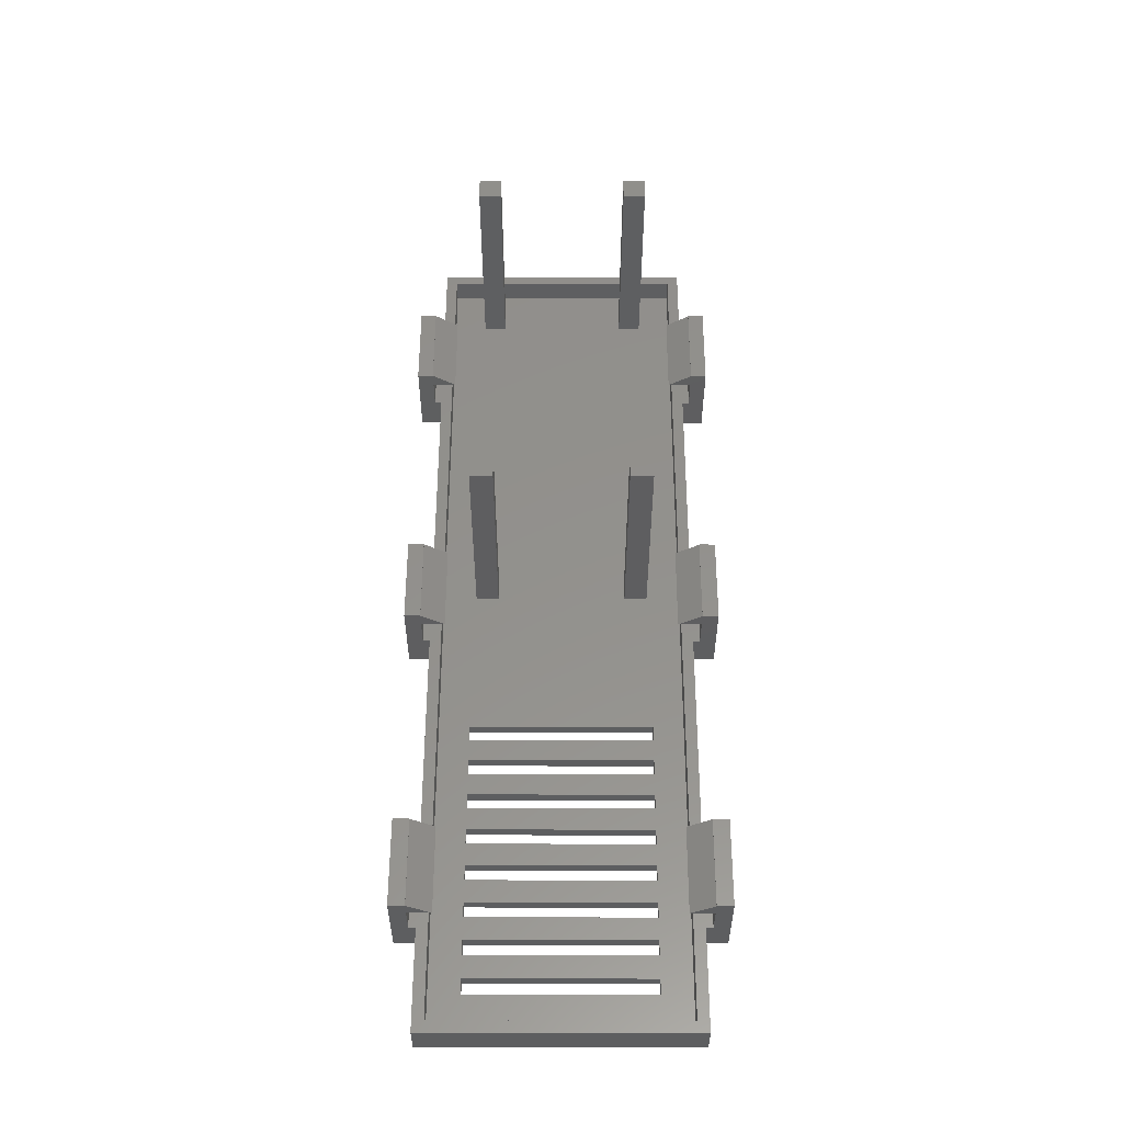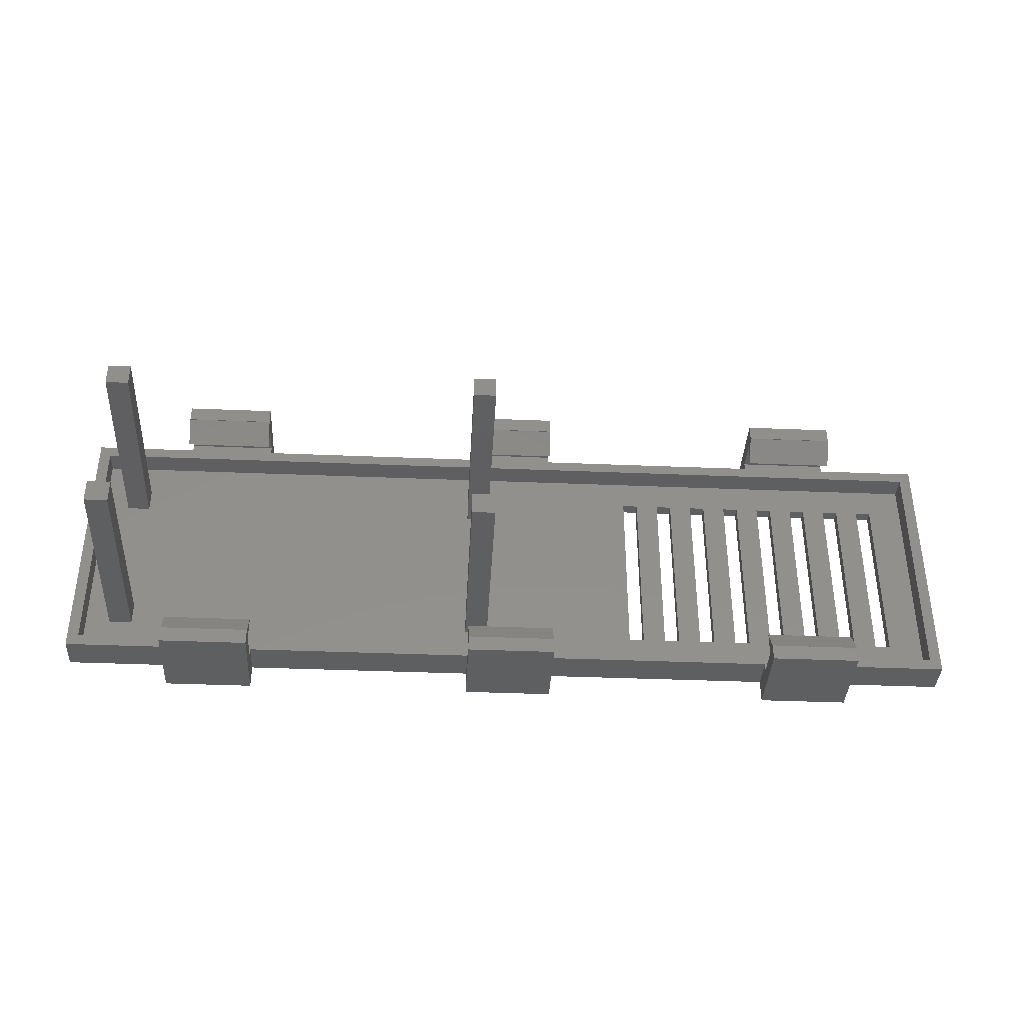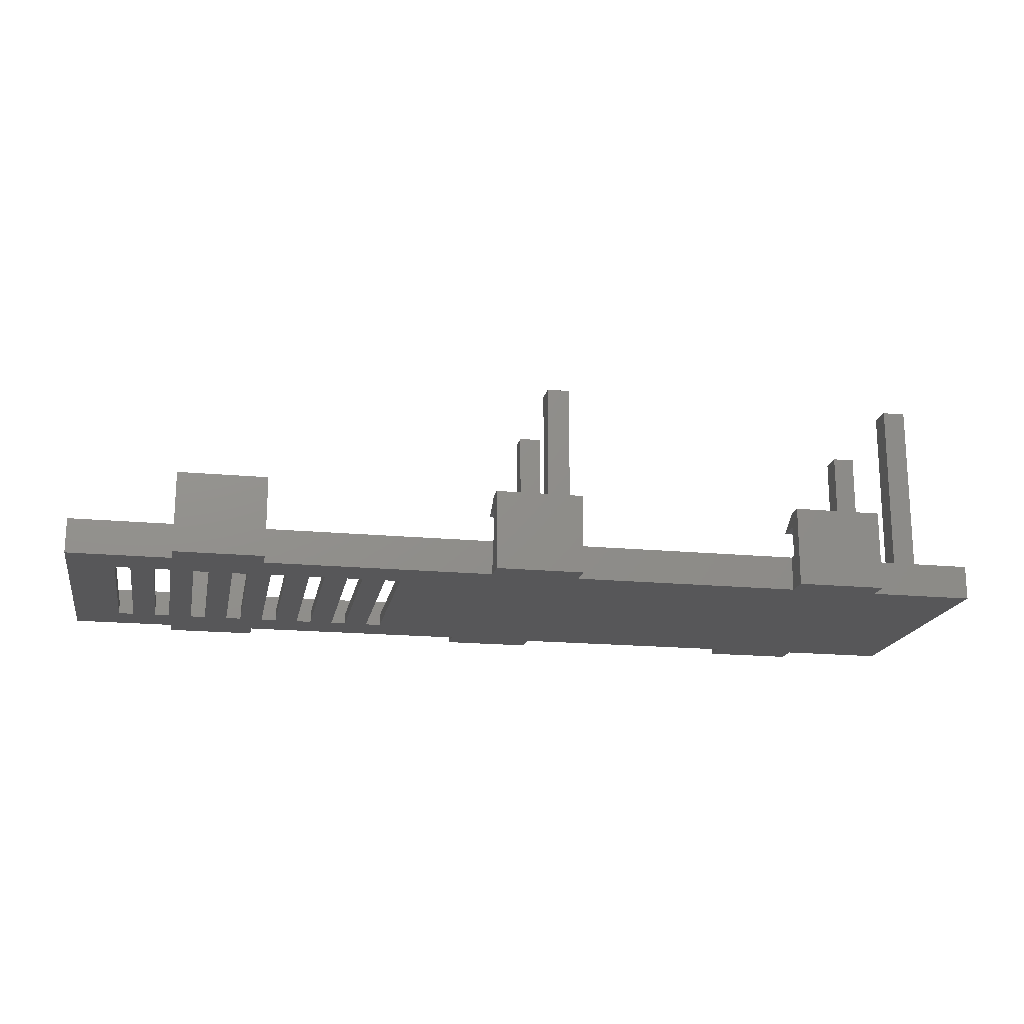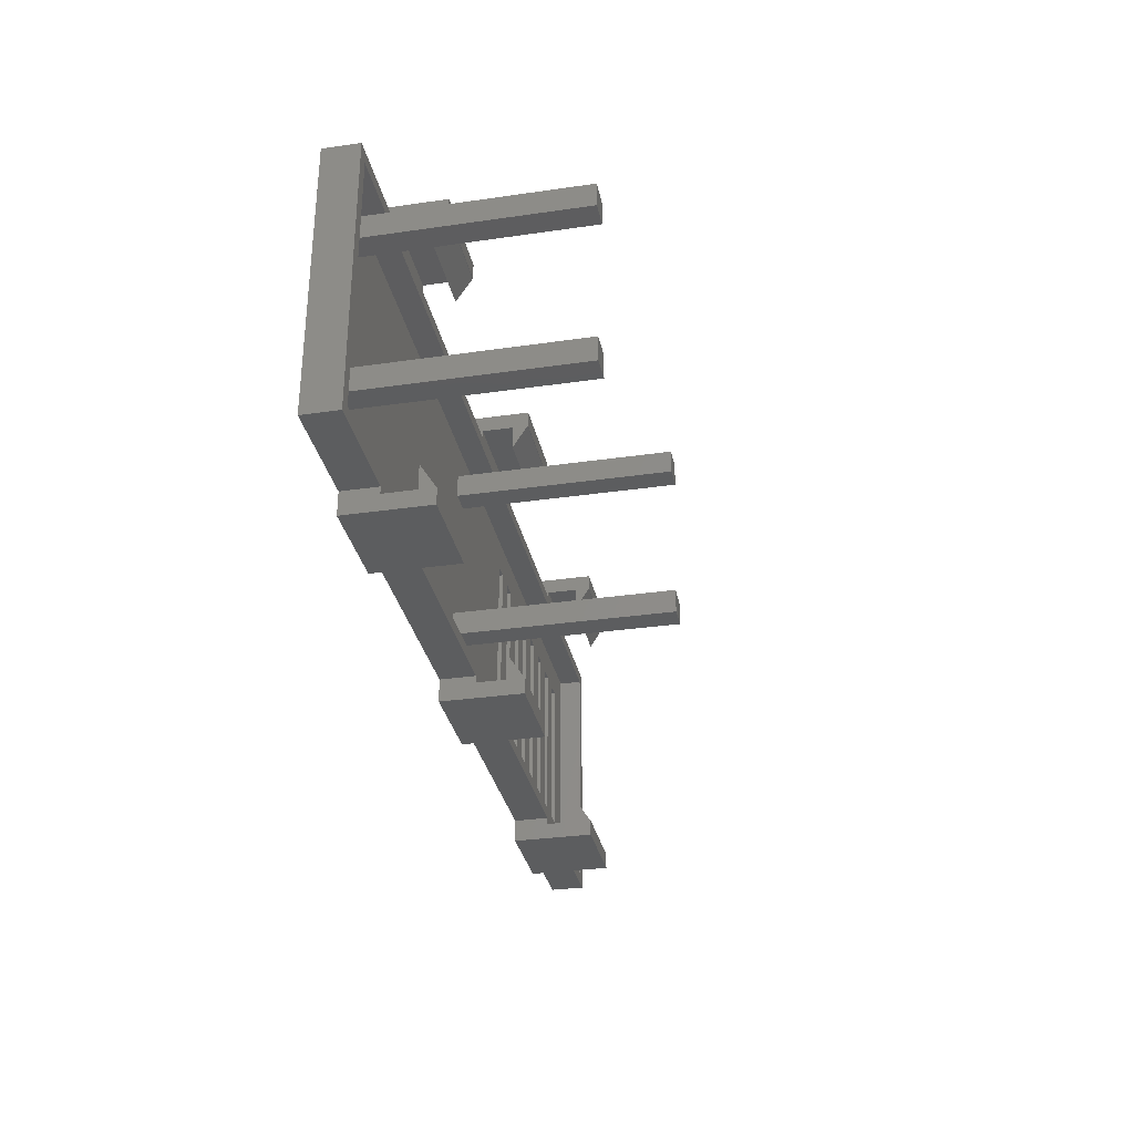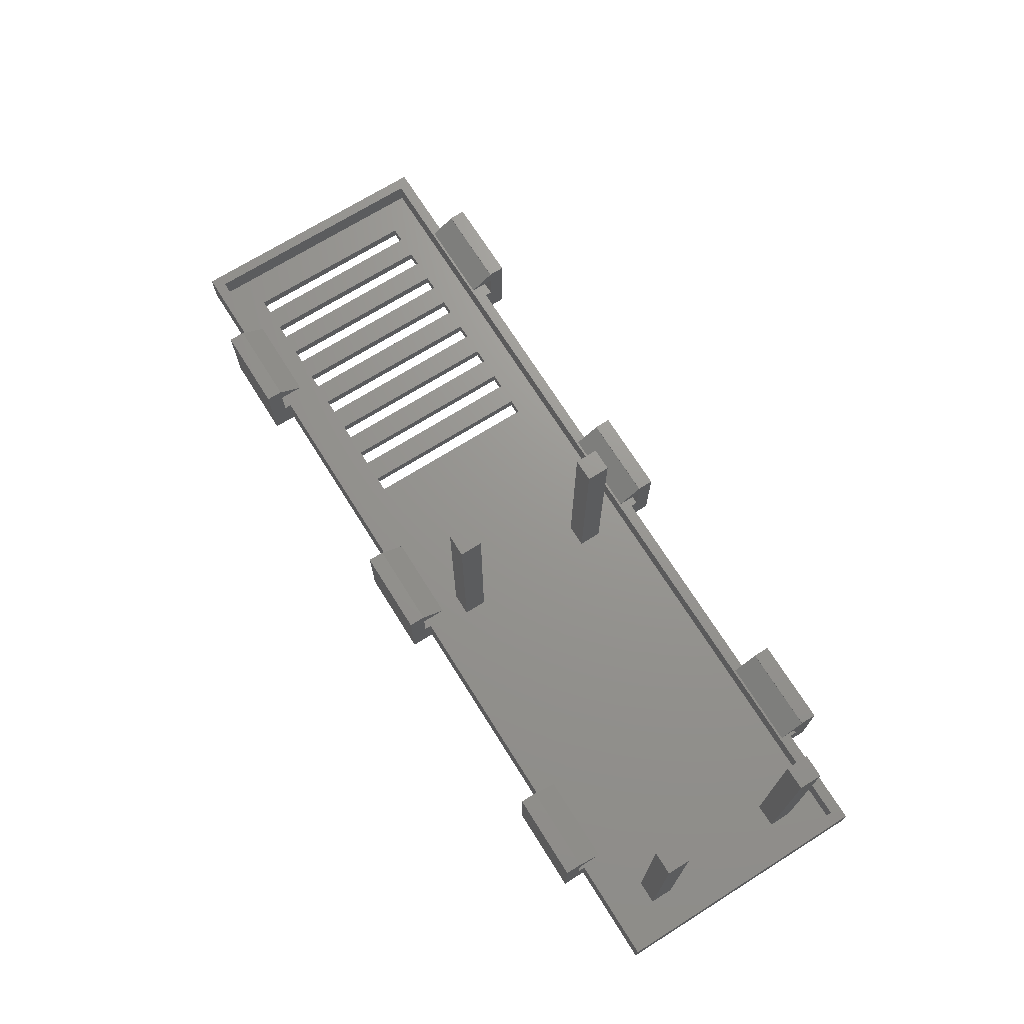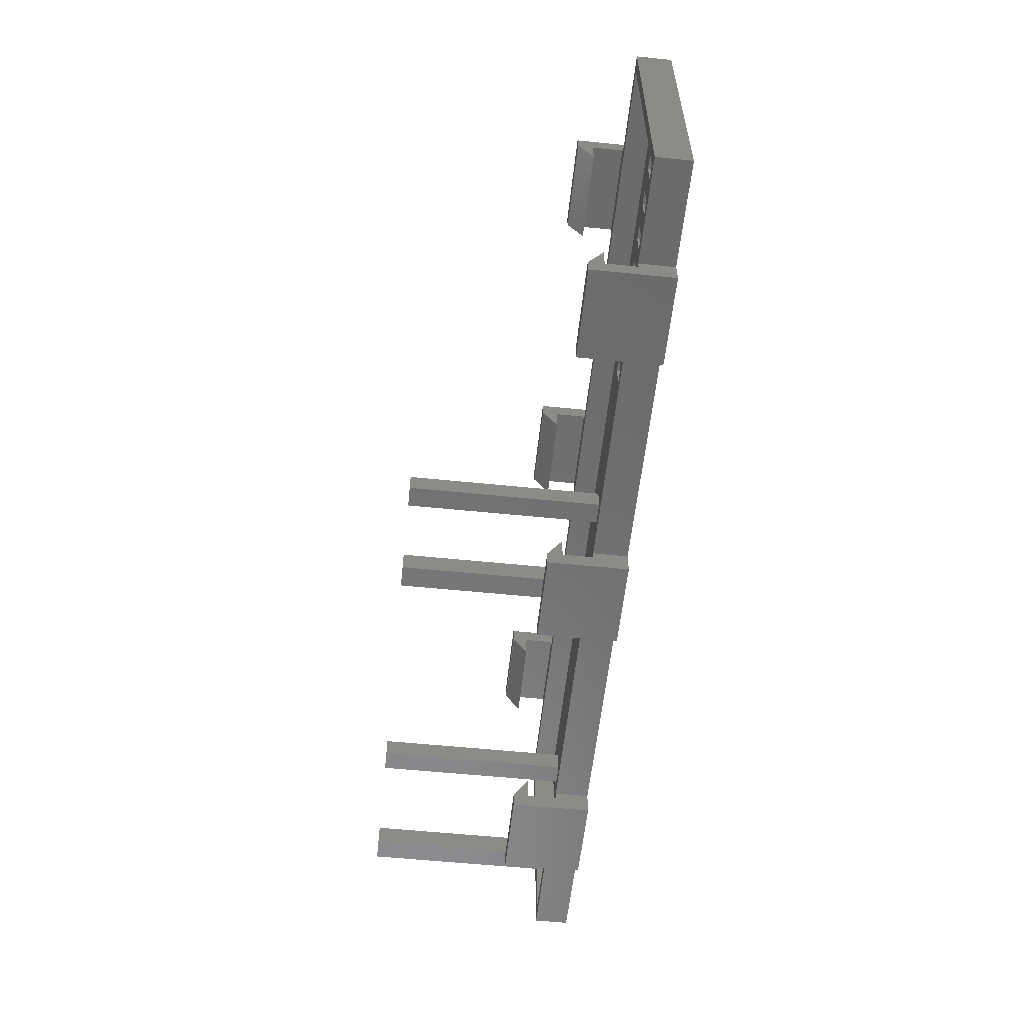
<metadata>
{"format":"stl","ext":"stl","renderer":"f3d","projection":"perspective","resolution":1024,"background":"white","views":[{"elev":54.6,"azim":90.1,"up":"+Z"},{"elev":-38.2,"azim":-3.0,"up":"+Y"},{"elev":-17.9,"azim":169.4,"up":"+Z"},{"elev":-31.8,"azim":-78.5,"up":"+Y"},{"elev":70.4,"azim":-122.1,"up":"+Z"},{"elev":-57.5,"azim":84.0,"up":"+Y"}]}
</metadata>
<code>
# stl→obj: 220 verts, 468 faces
v 77.6 5.5 1.5
v 77.6 29.5 0
v 77.6 29.5 1.5
v 77.6 5.5 0
v 79.6 29.5 1.5
v 79.6 29.5 0
v 79.6 5.5 0
v 79.6 5.5 1.5
v 82.6 5.5 1.5
v 82.6 29.5 0
v 82.6 29.5 1.5
v 82.6 5.5 0
v 84.6 29.5 1.5
v 84.6 29.5 0
v 84.6 5.5 0
v 84.6 5.5 1.5
v 87.6 5.5 1.5
v 87.6 29.5 0
v 87.6 29.5 1.5
v 87.6 5.5 0
v 89.6 29.5 1.5
v 89.6 29.5 0
v 89.6 5.5 0
v 89.6 5.5 1.5
v 92.6 5.5 1.5
v 92.6 29.5 0
v 92.6 29.5 1.5
v 92.6 5.5 0
v 94.6 29.5 1.5
v 94.6 29.5 0
v 94.6 5.5 0
v 94.6 5.5 1.5
v 97.6 5.5 1.5
v 97.6 29.5 0
v 97.6 29.5 1.5
v 97.6 5.5 0
v 99.6 29.5 1.5
v 99.6 29.5 0
v 99.6 5.5 0
v 99.6 5.5 1.5
v 102.6 5.5 1.5
v 102.6 29.5 0
v 102.6 29.5 1.5
v 102.6 5.5 0
v 104.6 29.5 1.5
v 104.6 29.5 0
v 104.6 5.5 0
v 104.6 5.5 1.5
v 107.6 5.5 1.5
v 107.6 29.5 0
v 107.6 29.5 1.5
v 107.6 5.5 0
v 109.6 29.5 1.5
v 109.6 29.5 0
v 109.6 5.5 0
v 109.6 5.5 1.5
v 112.6 5.5 1.5
v 112.6 29.5 0
v 112.6 29.5 1.5
v 112.6 5.5 0
v 114.6 29.5 1.5
v 114.6 29.5 0
v 114.6 5.5 0
v 114.6 5.5 1.5
v 0 0 0
v 0 35 4.5
v 0 35 0
v 0 0 4.5
v 25.01 35.9 4.5
v 13.51 35.9 4.5
v 25.01 35 4.5
v 66.17 35.9 4.5
v 54.67 35.9 4.5
v 66.17 35 4.5
v 107.3 35.9 4.5
v 95.83 35.9 4.5
v 107.3 35 4.5
v 120.6 35 4.5
v 119.1 33.5 4.5
v 120.6 0 4.5
v 95.83 35 4.5
v 54.67 35 4.5
v 1.5 33.5 4.5
v 13.51 35 4.5
v 1.5 1.5 4.5
v 119.1 1.5 4.5
v 107.3 0 4.5
v 95.83 0 4.5
v 107.3 -0.9 4.5
v 66.17 0 4.5
v 54.67 0 4.5
v 66.17 -0.9 4.5
v 25.01 0 4.5
v 13.51 0 4.5
v 25.01 -0.9 4.5
v 95.83 -0.9 4.5
v 54.67 -0.9 4.5
v 13.51 -0.9 4.5
v 120.6 35 0
v 120.6 0 0
v 13.51 35 0
v 13.51 0 0
v 25.01 0 0
v 25.01 -3 0
v 25.01 35 0
v 13.51 -3 0
v 25.01 38 0
v 13.51 38 0
v 54.67 35 0
v 54.67 0 0
v 66.17 0 0
v 66.17 -3 0
v 66.17 35 0
v 54.67 -3 0
v 66.17 38 0
v 54.67 38 0
v 95.83 0 0
v 95.83 35 0
v 107.3 0 0
v 107.3 -3 0
v 107.3 35 0
v 95.83 -3 0
v 107.3 38 0
v 95.83 38 0
v 1.5 33.5 1.5
v 1.5 1.5 1.5
v 119.1 1.5 1.5
v 119.1 33.5 1.5
v 4.8 26.1 1.5
v 7.8 8.9 1.5
v 7.8 26.1 1.5
v 4.8 8.9 1.5
v 54.4 26.1 1.5
v 57.4 8.9 1.5
v 57.4 26.1 1.5
v 54.4 8.9 1.5
v 57.4 29.1 1.5
v 54.4 29.1 1.5
v 7.8 29.1 1.5
v 4.8 29.1 1.5
v 57.4 5.9 1.5
v 54.4 5.9 1.5
v 7.8 5.9 1.5
v 4.8 5.9 1.5
v 13.51 -3 10.5
v 13.51 -0.9 8.5
v 13.51 -0.9 10.44
v 13.51 -0.9 10.5
v 13.51 2.2 8.5
v 25.01 -3 10.5
v 25.01 -0.9 10.44
v 25.01 -0.9 10.5
v 25.01 -0.9 8.5
v 25.01 2.2 8.5
v 54.67 -3 10.5
v 54.67 -0.9 8.5
v 54.67 -0.9 10.44
v 54.67 -0.9 10.5
v 54.67 2.2 8.5
v 66.17 -3 10.5
v 66.17 -0.9 10.44
v 66.17 -0.9 10.5
v 66.17 -0.9 8.5
v 66.17 2.2 8.5
v 95.83 -3 10.5
v 95.83 -0.9 8.5
v 95.83 -0.9 10.44
v 95.83 -0.9 10.5
v 95.83 2.2 8.5
v 107.3 -3 10.5
v 107.3 -0.9 10.44
v 107.3 -0.9 10.5
v 107.3 -0.9 8.5
v 107.3 2.2 8.5
v 13.51 35.9 8.5
v 13.51 32.8 8.5
v 13.51 35.9 10.44
v 13.51 38 10.5
v 13.51 35.9 10.5
v 25.01 35.9 10.44
v 25.01 32.8 8.5
v 25.01 35.9 8.5
v 25.01 38 10.5
v 25.01 35.9 10.5
v 54.67 35.9 8.5
v 54.67 32.8 8.5
v 54.67 35.9 10.44
v 54.67 38 10.5
v 54.67 35.9 10.5
v 66.17 35.9 10.44
v 66.17 32.8 8.5
v 66.17 35.9 8.5
v 66.17 38 10.5
v 66.17 35.9 10.5
v 95.83 35.9 8.5
v 95.83 32.8 8.5
v 95.83 35.9 10.44
v 95.83 38 10.5
v 95.83 35.9 10.5
v 107.3 35.9 10.44
v 107.3 32.8 8.5
v 107.3 35.9 8.5
v 107.3 38 10.5
v 107.3 35.9 10.5
v 4.8 8.9 28.9
v 4.8 5.9 28.9
v 7.8 5.9 28.9
v 7.8 8.9 28.9
v 4.8 29.1 28.9
v 4.8 26.1 28.9
v 7.8 26.1 28.9
v 7.8 29.1 28.9
v 54.4 8.9 28.9
v 54.4 5.9 28.9
v 57.4 5.9 28.9
v 57.4 8.9 28.9
v 54.4 29.1 28.9
v 54.4 26.1 28.9
v 57.4 26.1 28.9
v 57.4 29.1 28.9
f 1 2 3
f 2 1 4
f 2 5 3
f 5 2 6
f 7 5 6
f 5 7 8
f 7 1 8
f 1 7 4
f 9 10 11
f 10 9 12
f 10 13 11
f 13 10 14
f 15 13 14
f 13 15 16
f 15 9 16
f 9 15 12
f 17 18 19
f 18 17 20
f 18 21 19
f 21 18 22
f 23 21 22
f 21 23 24
f 23 17 24
f 17 23 20
f 25 26 27
f 26 25 28
f 26 29 27
f 29 26 30
f 31 29 30
f 29 31 32
f 31 25 32
f 25 31 28
f 33 34 35
f 34 33 36
f 34 37 35
f 37 34 38
f 39 37 38
f 37 39 40
f 39 33 40
f 33 39 36
f 41 42 43
f 42 41 44
f 42 45 43
f 45 42 46
f 47 45 46
f 45 47 48
f 47 41 48
f 41 47 44
f 49 50 51
f 50 49 52
f 50 53 51
f 53 50 54
f 55 53 54
f 53 55 56
f 55 49 56
f 49 55 52
f 57 58 59
f 58 57 60
f 58 61 59
f 61 58 62
f 63 61 62
f 61 63 64
f 63 57 64
f 57 63 60
f 65 66 67
f 66 65 68
f 69 70 71
f 72 73 74
f 75 76 77
f 78 79 80
f 77 79 78
f 81 77 76
f 77 81 79
f 74 79 81
f 82 74 73
f 82 79 74
f 83 82 71
f 84 71 70
f 83 71 84
f 82 83 79
f 83 66 85
f 66 83 84
f 86 80 79
f 86 87 80
f 87 88 89
f 86 88 87
f 86 90 88
f 90 91 92
f 86 91 90
f 85 91 86
f 93 94 95
f 91 85 93
f 93 85 94
f 85 68 94
f 68 85 66
f 89 88 96
f 92 91 97
f 95 94 98
f 80 99 78
f 99 80 100
f 65 101 102
f 101 65 67
f 102 103 104
f 103 102 105
f 102 104 106
f 101 105 102
f 105 101 107
f 107 101 108
f 103 109 110
f 109 103 105
f 110 111 112
f 111 110 113
f 110 112 114
f 109 113 110
f 113 109 115
f 115 109 116
f 30 34 31
f 117 28 31
f 28 23 26
f 117 23 28
f 117 20 23
f 20 15 18
f 117 15 20
f 117 12 15
f 12 7 10
f 117 7 12
f 111 7 117
f 4 111 2
f 7 111 4
f 34 30 118
f 26 118 30
f 22 26 23
f 22 118 26
f 18 118 22
f 14 18 15
f 14 118 18
f 10 118 14
f 6 10 7
f 6 118 10
f 113 6 2
f 6 113 118
f 113 2 111
f 117 119 120
f 119 47 121
f 46 121 47
f 119 44 47
f 44 39 42
f 119 117 44
f 44 117 39
f 39 117 36
f 117 120 122
f 42 121 46
f 118 121 42
f 38 42 39
f 118 42 38
f 118 38 34
f 31 36 117
f 36 31 34
f 121 118 123
f 123 118 124
f 100 63 99
f 119 63 100
f 60 55 58
f 63 119 60
f 60 119 55
f 52 119 50
f 55 119 52
f 62 99 63
f 121 62 58
f 54 58 55
f 121 58 54
f 121 54 50
f 62 121 99
f 121 50 119
f 119 80 87
f 80 119 100
f 65 94 68
f 94 65 102
f 103 91 93
f 91 103 110
f 111 88 90
f 88 111 117
f 99 77 78
f 77 99 121
f 101 66 84
f 66 101 67
f 109 71 82
f 71 109 105
f 118 74 81
f 74 118 113
f 85 125 83
f 125 85 126
f 127 79 128
f 79 127 86
f 125 79 83
f 79 125 128
f 129 130 131
f 130 129 132
f 133 134 135
f 134 133 136
f 128 61 127
f 128 59 61
f 59 53 57
f 128 53 59
f 128 51 53
f 51 45 49
f 128 45 51
f 128 43 45
f 43 37 41
f 128 37 43
f 128 35 37
f 35 29 33
f 128 29 35
f 128 27 29
f 27 21 25
f 128 21 27
f 128 19 21
f 19 13 17
f 128 13 19
f 128 11 13
f 11 5 9
f 128 5 11
f 128 3 5
f 135 3 137
f 128 137 3
f 125 137 128
f 131 133 138
f 133 131 136
f 131 138 139
f 137 125 138
f 138 125 139
f 125 129 140
f 129 125 132
f 126 132 125
f 139 125 140
f 64 127 61
f 57 127 64
f 56 57 53
f 56 127 57
f 49 127 56
f 48 49 45
f 48 127 49
f 41 127 48
f 40 41 37
f 40 127 41
f 33 127 40
f 32 33 29
f 32 127 33
f 25 127 32
f 24 25 21
f 24 127 25
f 17 127 24
f 16 17 13
f 16 127 17
f 9 127 16
f 8 9 5
f 8 127 9
f 1 127 8
f 3 135 1
f 134 1 135
f 141 1 134
f 141 127 1
f 126 141 142
f 130 136 131
f 136 130 142
f 143 142 130
f 126 142 143
f 126 143 144
f 141 126 127
f 132 126 144
f 127 85 86
f 85 127 126
f 102 98 94
f 145 146 98
f 146 145 147
f 106 98 102
f 145 98 106
f 147 145 148
f 149 146 147
f 150 151 152
f 151 150 153
f 153 150 95
f 154 151 153
f 95 103 93
f 104 95 150
f 95 104 103
f 148 150 152
f 150 148 145
f 151 148 152
f 148 151 147
f 95 146 153
f 146 95 98
f 106 150 145
f 150 106 104
f 146 154 153
f 154 146 149
f 149 151 154
f 151 149 147
f 110 97 91
f 155 156 97
f 156 155 157
f 114 97 110
f 155 97 114
f 157 155 158
f 159 156 157
f 160 161 162
f 161 160 163
f 163 160 92
f 164 161 163
f 92 111 90
f 112 92 160
f 92 112 111
f 158 160 162
f 160 158 155
f 161 158 162
f 158 161 157
f 92 156 163
f 156 92 97
f 114 160 155
f 160 114 112
f 156 164 163
f 164 156 159
f 159 161 164
f 161 159 157
f 117 96 88
f 165 166 96
f 166 165 167
f 122 96 117
f 165 96 122
f 167 165 168
f 169 166 167
f 170 171 172
f 171 170 173
f 173 170 89
f 174 171 173
f 89 119 87
f 120 89 170
f 89 120 119
f 168 170 172
f 170 168 165
f 171 168 172
f 168 171 167
f 89 166 173
f 166 89 96
f 122 170 165
f 170 122 120
f 166 174 173
f 174 166 169
f 169 171 174
f 171 169 167
f 175 176 177
f 108 70 178
f 101 70 108
f 70 101 84
f 175 178 70
f 177 178 175
f 178 177 179
f 180 181 182
f 180 183 184
f 182 183 180
f 69 183 182
f 183 69 107
f 105 69 71
f 69 105 107
f 178 184 183
f 184 178 179
f 177 184 179
f 184 177 180
f 70 182 175
f 182 70 69
f 107 178 183
f 178 107 108
f 176 182 181
f 182 176 175
f 177 181 180
f 181 177 176
f 185 186 187
f 116 73 188
f 109 73 116
f 73 109 82
f 185 188 73
f 187 188 185
f 188 187 189
f 190 191 192
f 190 193 194
f 192 193 190
f 72 193 192
f 193 72 115
f 113 72 74
f 72 113 115
f 188 194 193
f 194 188 189
f 187 194 189
f 194 187 190
f 73 192 185
f 192 73 72
f 115 188 193
f 188 115 116
f 186 192 191
f 192 186 185
f 187 191 190
f 191 187 186
f 195 196 197
f 124 76 198
f 118 76 124
f 76 118 81
f 195 198 76
f 197 198 195
f 198 197 199
f 200 201 202
f 200 203 204
f 202 203 200
f 75 203 202
f 203 75 123
f 121 75 77
f 75 121 123
f 198 204 203
f 204 198 199
f 197 204 199
f 204 197 200
f 76 202 195
f 202 76 75
f 123 198 203
f 198 123 124
f 196 202 201
f 202 196 195
f 197 201 200
f 201 197 196
f 144 205 132
f 205 144 206
f 205 207 208
f 207 205 206
f 207 130 208
f 130 207 143
f 130 205 208
f 205 130 132
f 144 207 206
f 207 144 143
f 129 209 140
f 209 129 210
f 209 211 212
f 211 209 210
f 211 139 212
f 139 211 131
f 139 209 212
f 209 139 140
f 129 211 210
f 211 129 131
f 142 213 136
f 213 142 214
f 213 215 216
f 215 213 214
f 215 134 216
f 134 215 141
f 134 213 216
f 213 134 136
f 142 215 214
f 215 142 141
f 133 217 138
f 217 133 218
f 217 219 220
f 219 217 218
f 219 137 220
f 137 219 135
f 133 219 218
f 219 133 135
f 137 217 220
f 217 137 138

</code>
